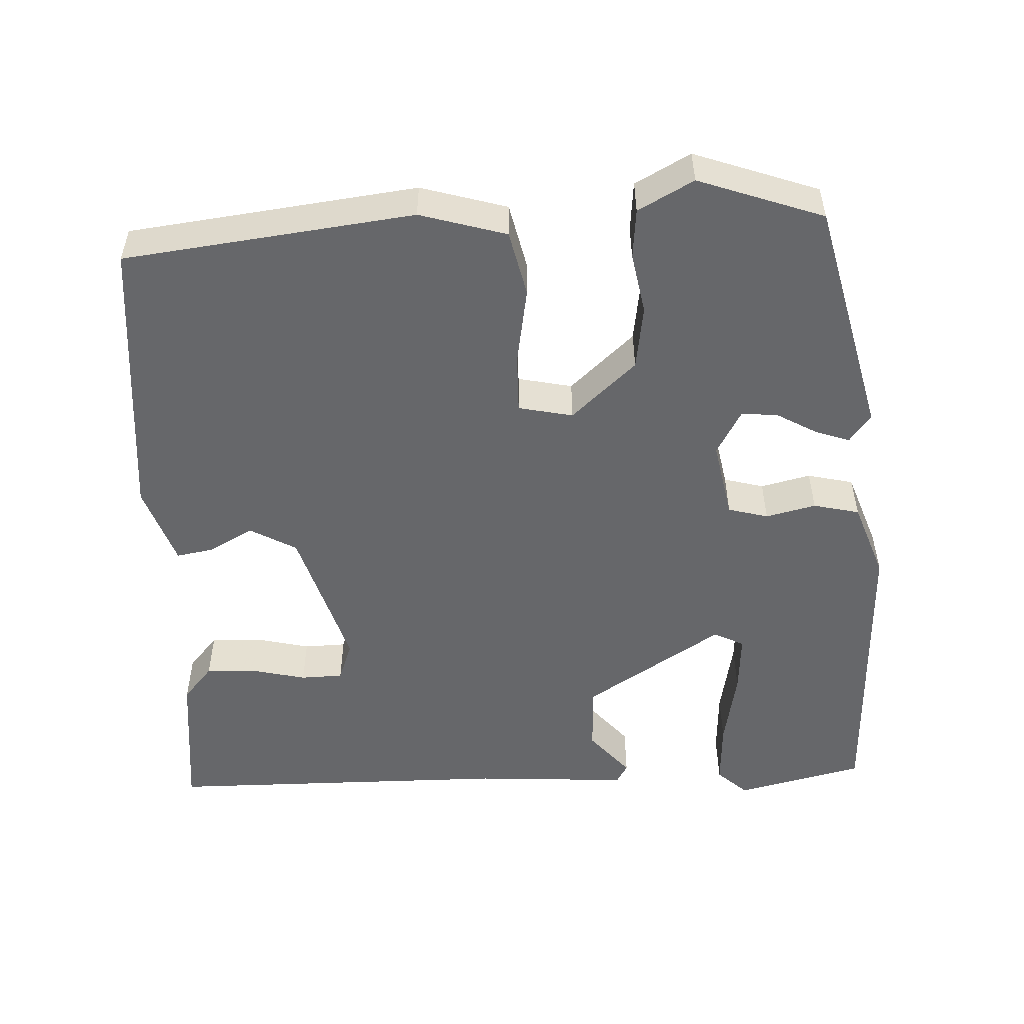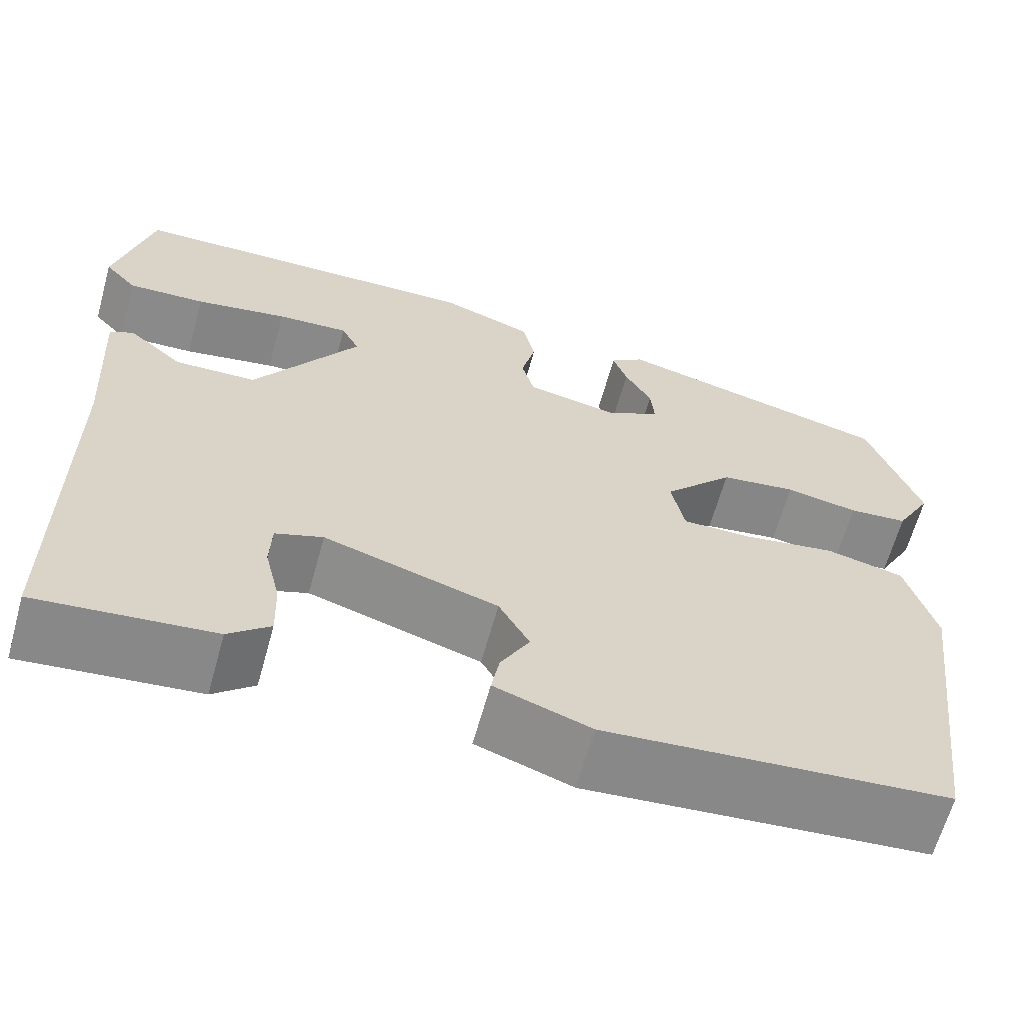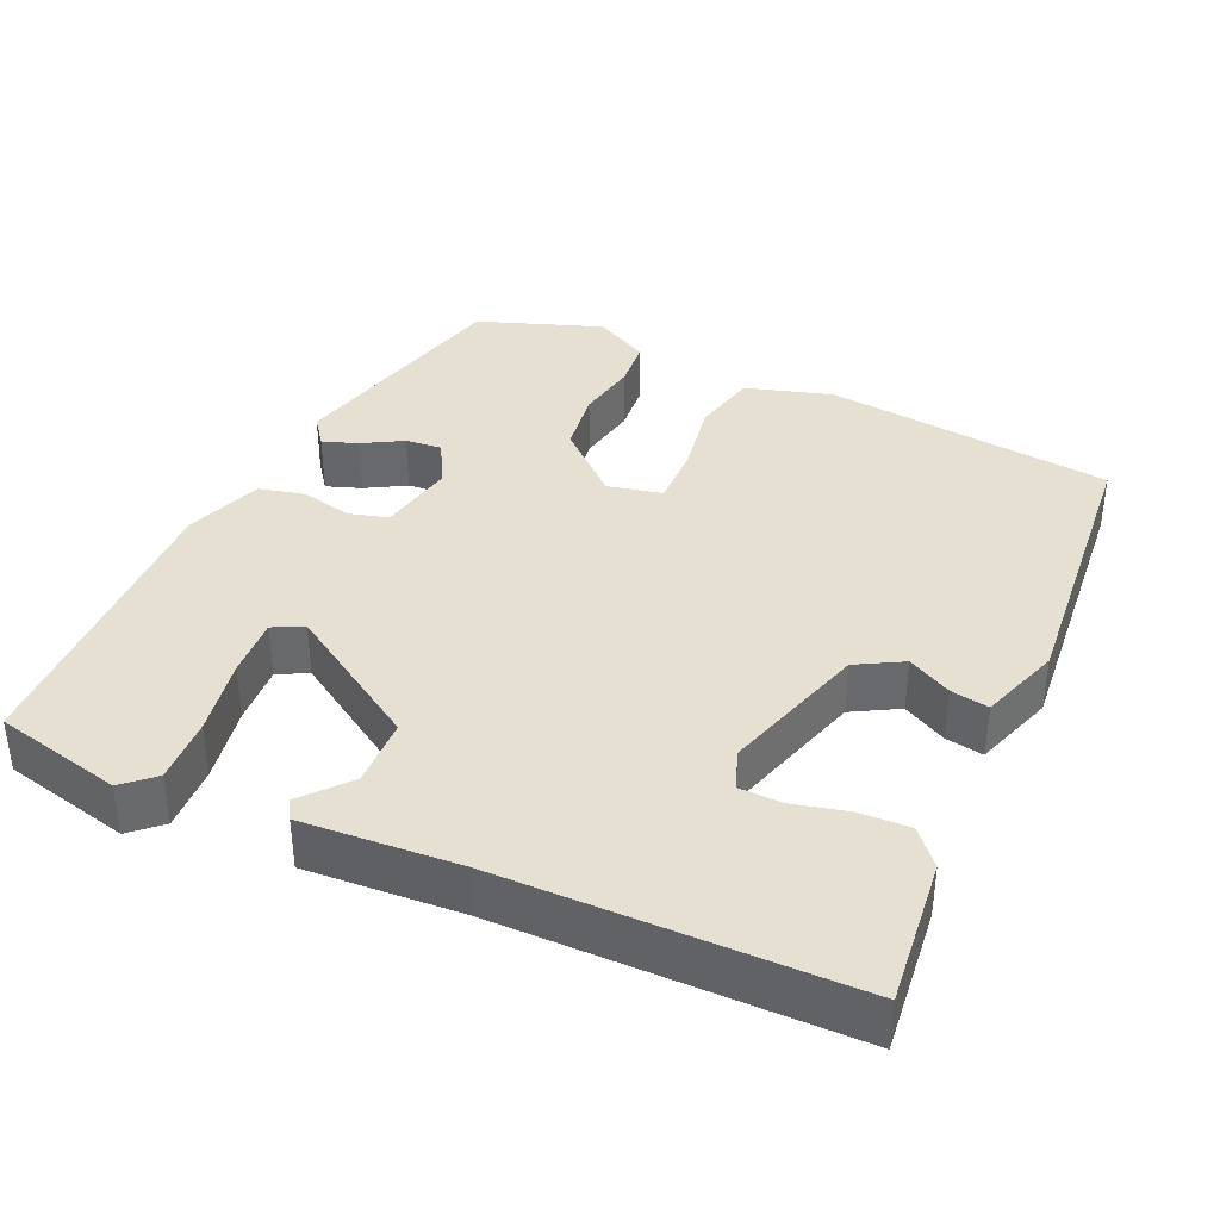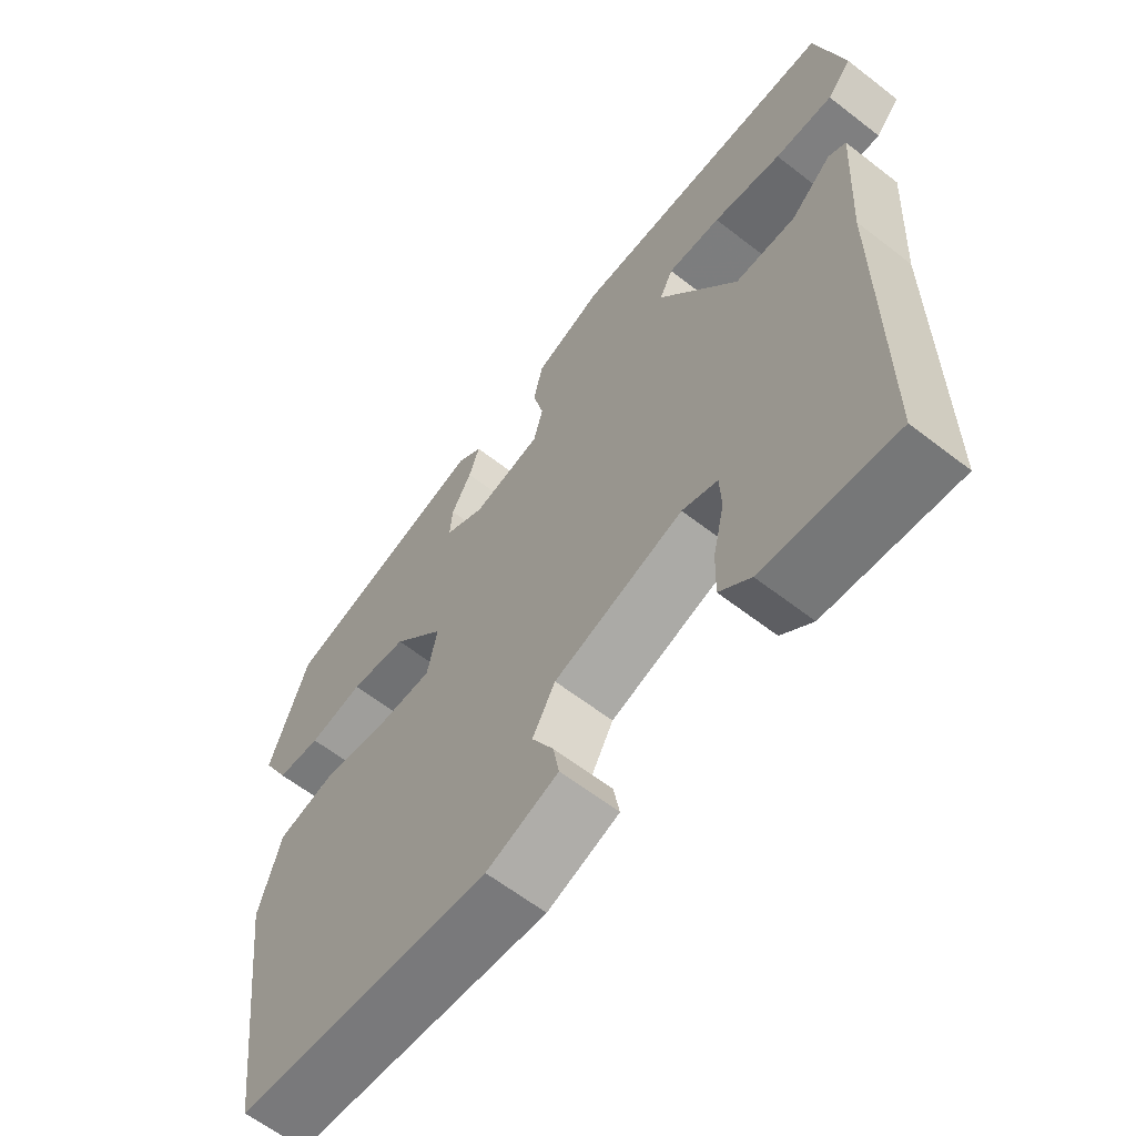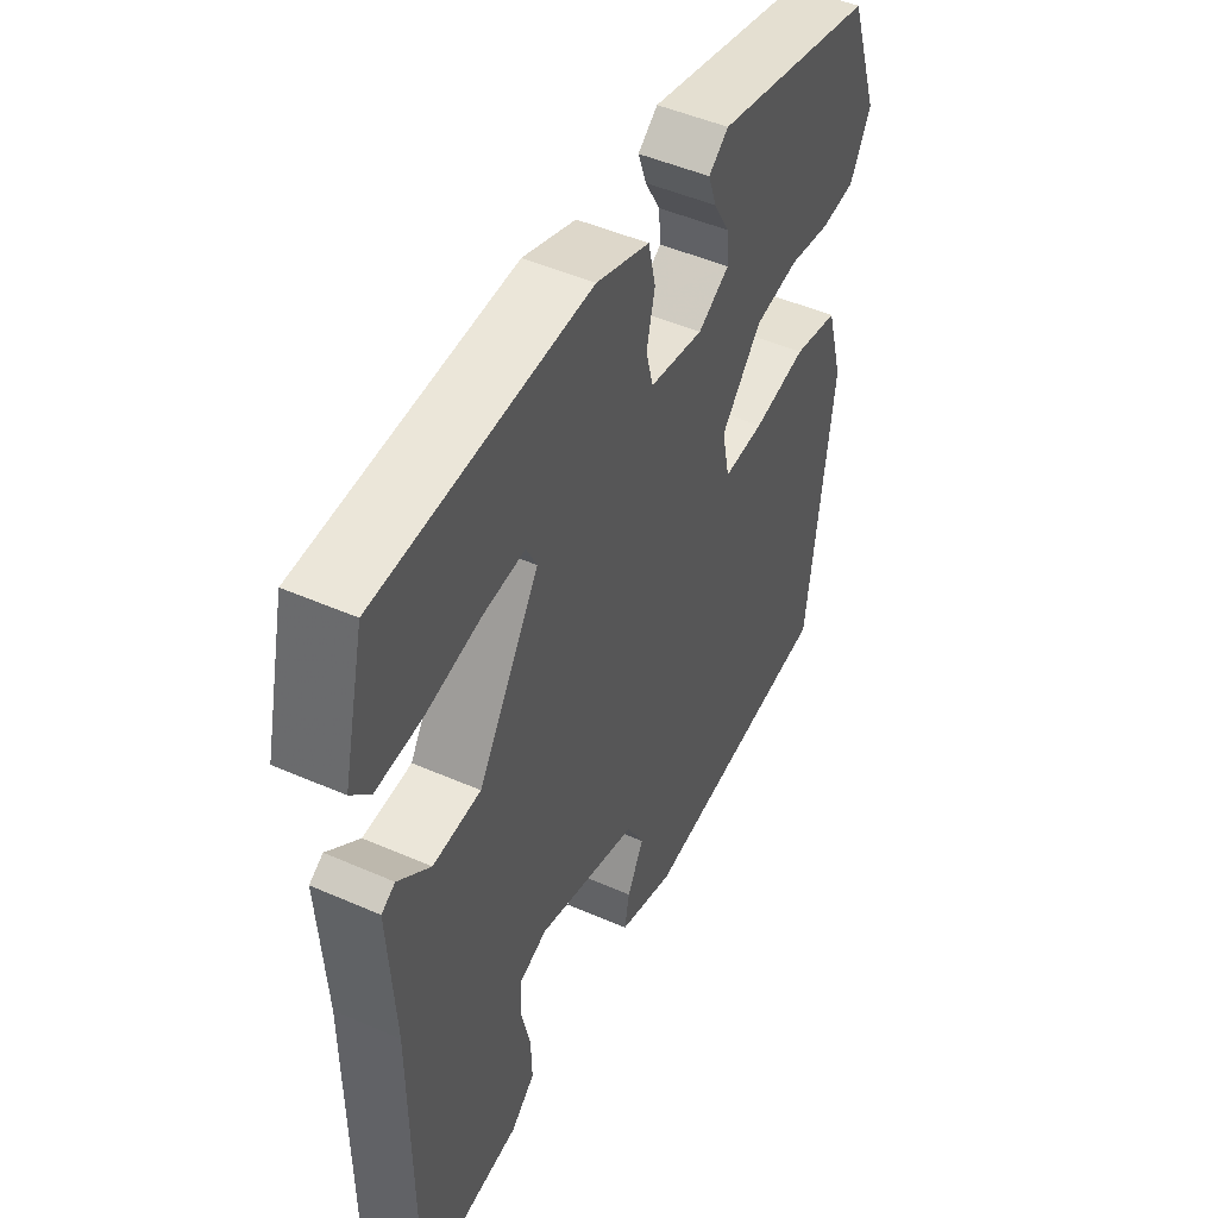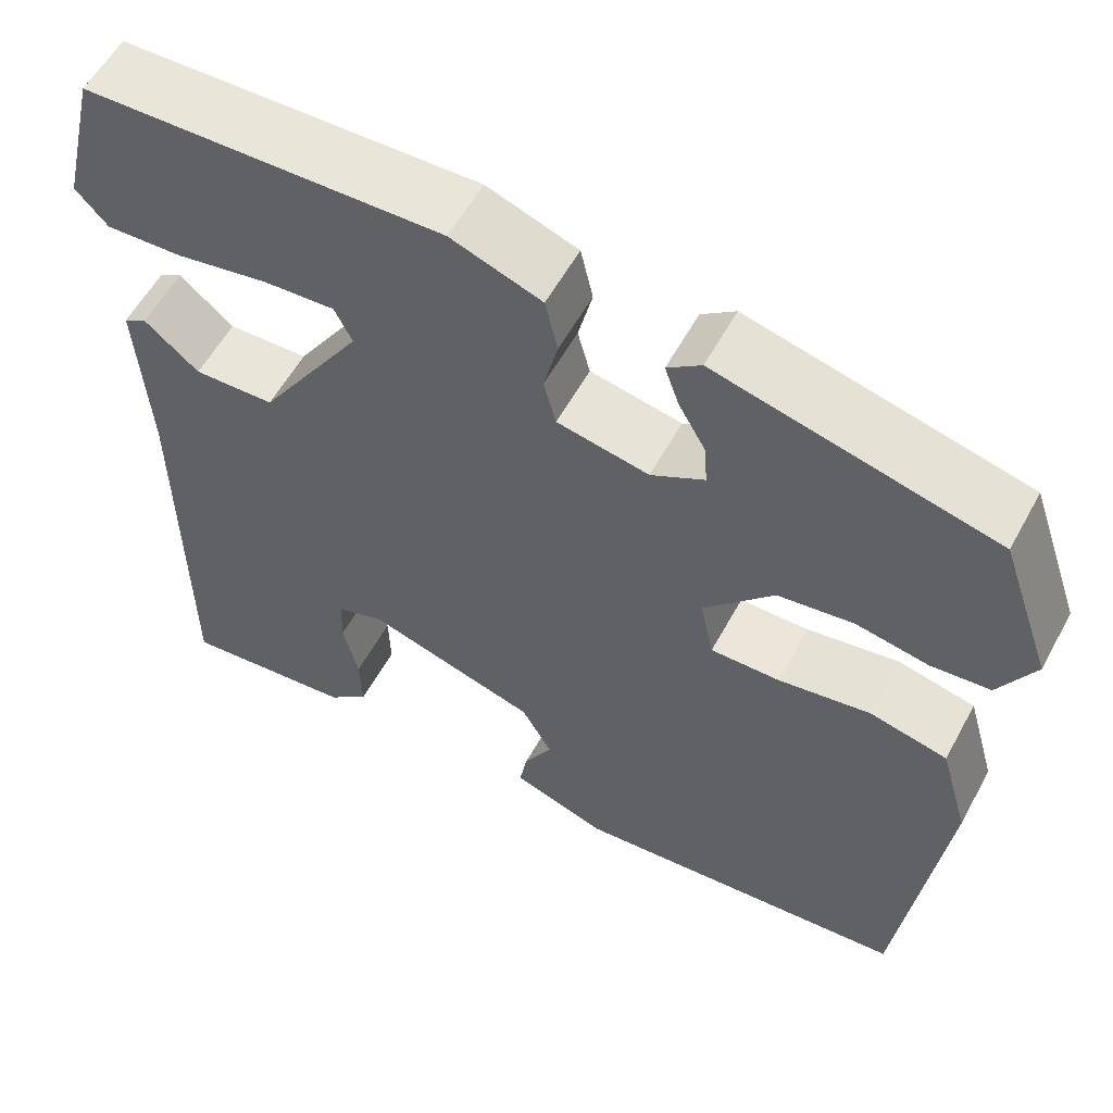
<metadata>
{"format":"obj","ext":"obj","renderer":"f3d","projection":"perspective","resolution":1024,"background":"white","views":[{"elev":-52.2,"azim":-87.6,"up":"+Y"},{"elev":-63.9,"azim":164.5,"up":"+Z"},{"elev":37.6,"azim":114.0,"up":"+Y"},{"elev":-62.1,"azim":51.8,"up":"+Z"},{"elev":48.4,"azim":116.1,"up":"+Z"},{"elev":57.3,"azim":-151.6,"up":"+Z"}]}
</metadata>
<code>
v 0.504 0.07 0.488
v 0.545 0.07 0.319
v 0.509 0.07 0.279
v 0.422 0.07 0.283
v 0.319 0.07 0.302
v 0.239 0.07 0.307
v 0.219 0.07 0.267
v 0.336 0.07 0.086
v 0.427 0.07 0.083
v 0.488 0.07 0.135
v 0.514 0.07 0.12
v 0.502 0.07 -0.085
v 0.501 0.07 -0.544
v 0.306 0.07 -0.524
v 0.26 0.07 -0.485
v 0.262 0.07 -0.418
v 0.279 0.07 -0.346
v 0.277 0.07 -0.29
v 0.224 0.07 -0.271
v 0.031 0.07 -0.33
v -0.003 0.07 -0.391
v 0.029 0.07 -0.449
v 0.038 0.07 -0.499
v -0.069 0.07 -0.536
v -0.45 0.07 -0.503
v -0.498 0.07 -0.121
v -0.465 0.07 -0.007
v -0.378 0.07 0.013
v -0.275 0.07 -0.004
v -0.197 0.07 -0.005
v -0.182 0.07 0.067
v -0.26 0.07 0.152
v -0.345 0.07 0.164
v -0.426 0.07 0.149
v -0.492 0.07 0.155
v -0.532 0.07 0.228
v -0.474 0.07 0.393
v -0.163 0.07 0.47
v -0.125 0.07 0.442
v -0.141 0.07 0.396
v -0.171 0.07 0.343
v -0.175 0.07 0.295
v -0.115 0.07 0.262
v -0.012 0.07 0.282
v 0.002 0.07 0.335
v -0.014 0.07 0.401
v 0 0.07 0.462
v 0.102 0.07 0.499
v 0.504 0 0.488
v 0.545 0 0.319
v 0.509 0 0.279
v 0.422 0 0.283
v 0.319 0 0.302
v 0.239 0 0.307
v 0.219 0 0.267
v 0.336 0 0.086
v 0.427 0 0.083
v 0.488 0 0.135
v 0.514 0 0.12
v 0.502 0 -0.085
v 0.501 0 -0.544
v 0.306 0 -0.524
v 0.26 0 -0.485
v 0.262 0 -0.418
v 0.279 0 -0.346
v 0.277 0 -0.29
v 0.224 0 -0.271
v 0.031 0 -0.33
v -0.003 0 -0.391
v 0.029 0 -0.449
v 0.038 0 -0.499
v -0.069 0 -0.536
v -0.45 0 -0.503
v -0.498 0 -0.121
v -0.465 0 -0.007
v -0.378 0 0.013
v -0.275 0 -0.004
v -0.197 0 -0.005
v -0.182 0 0.067
v -0.26 0 0.152
v -0.345 0 0.164
v -0.426 0 0.149
v -0.492 0 0.155
v -0.532 0 0.228
v -0.474 0 0.393
v -0.163 0 0.47
v -0.125 0 0.442
v -0.141 0 0.396
v -0.171 0 0.343
v -0.175 0 0.295
v -0.115 0 0.262
v -0.012 0 0.282
v 0.002 0 0.335
v -0.014 0 0.401
v 0 0 0.462
v 0.102 0 0.499
f 45 46 47 48
f 44 45 48 1
f 38 39 40 41
f 38 41 42
f 37 38 42
f 36 37 42 43
f 33 34 35 36
f 32 33 36 43
f 26 27 28 29
f 26 29 30
f 25 26 30
f 24 25 30
f 21 22 23 24
f 21 24 30 31
f 14 15 16 17
f 12 13 14 17
f 12 17 18
f 9 10 11 12
f 8 9 12 18
f 7 8 18 19
f 2 3 4 5
f 2 5 6
f 1 2 6
f 44 1 6
f 31 32 43 44
f 20 21 31 44
f 7 19 20 44
f 6 7 44
f 96 95 94 93
f 49 96 93 92
f 89 88 87 86
f 90 89 86
f 90 86 85
f 91 90 85 84
f 84 83 82 81
f 91 84 81 80
f 77 76 75 74
f 78 77 74
f 78 74 73
f 78 73 72
f 72 71 70 69
f 79 78 72 69
f 65 64 63 62
f 65 62 61 60
f 66 65 60
f 60 59 58 57
f 66 60 57 56
f 67 66 56 55
f 53 52 51 50
f 54 53 50
f 54 50 49
f 54 49 92
f 92 91 80 79
f 92 79 69 68
f 92 68 67 55
f 92 55 54
f 1 49 50 2
f 2 50 51 3
f 3 51 52 4
f 4 52 53 5
f 5 53 54 6
f 6 54 55 7
f 7 55 56 8
f 8 56 57 9
f 9 57 58 10
f 10 58 59 11
f 11 59 60 12
f 12 60 61 13
f 13 61 62 14
f 14 62 63 15
f 15 63 64 16
f 16 64 65 17
f 17 65 66 18
f 18 66 67 19
f 19 67 68 20
f 20 68 69 21
f 21 69 70 22
f 22 70 71 23
f 23 71 72 24
f 24 72 73 25
f 25 73 74 26
f 26 74 75 27
f 27 75 76 28
f 28 76 77 29
f 29 77 78 30
f 30 78 79 31
f 31 79 80 32
f 32 80 81 33
f 33 81 82 34
f 34 82 83 35
f 35 83 84 36
f 36 84 85 37
f 37 85 86 38
f 38 86 87 39
f 39 87 88 40
f 40 88 89 41
f 41 89 90 42
f 42 90 91 43
f 43 91 92 44
f 44 92 93 45
f 45 93 94 46
f 46 94 95 47
f 47 95 96 48
f 48 96 49 1

</code>
